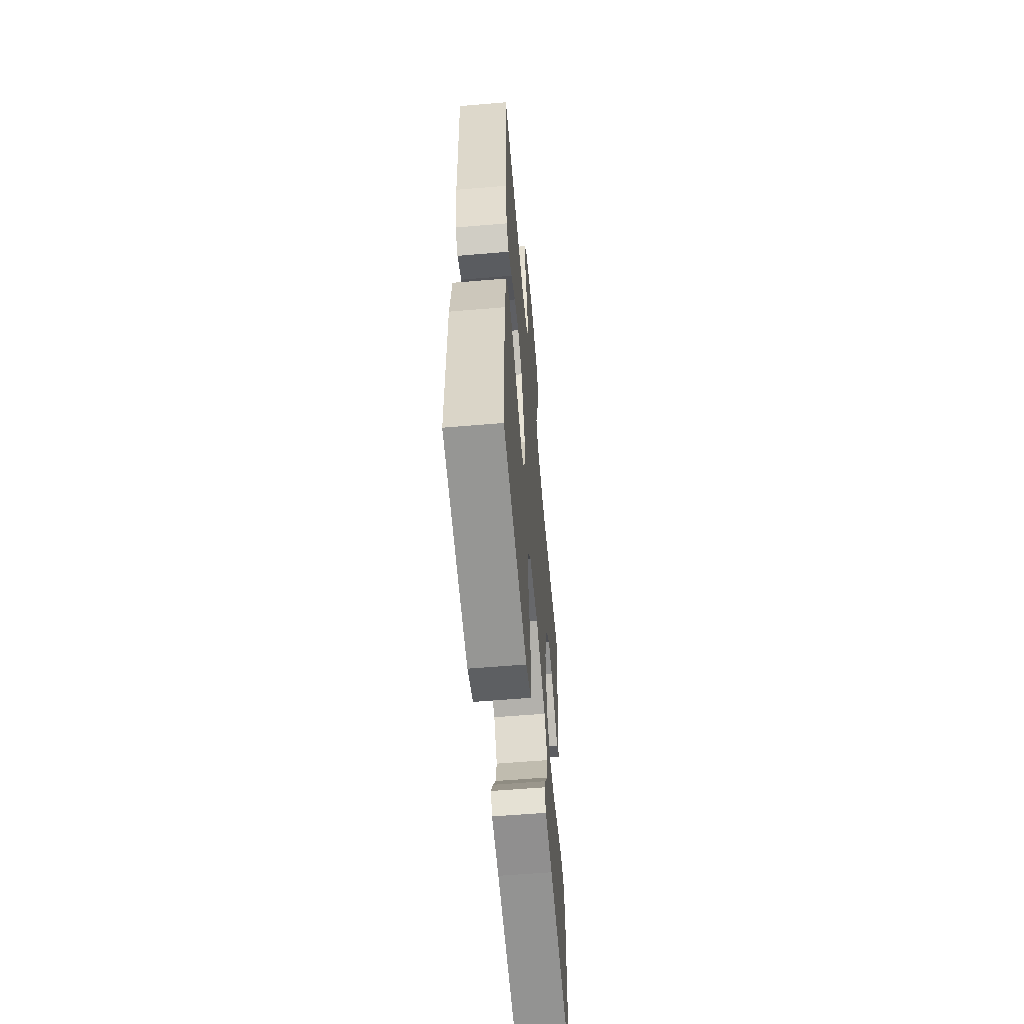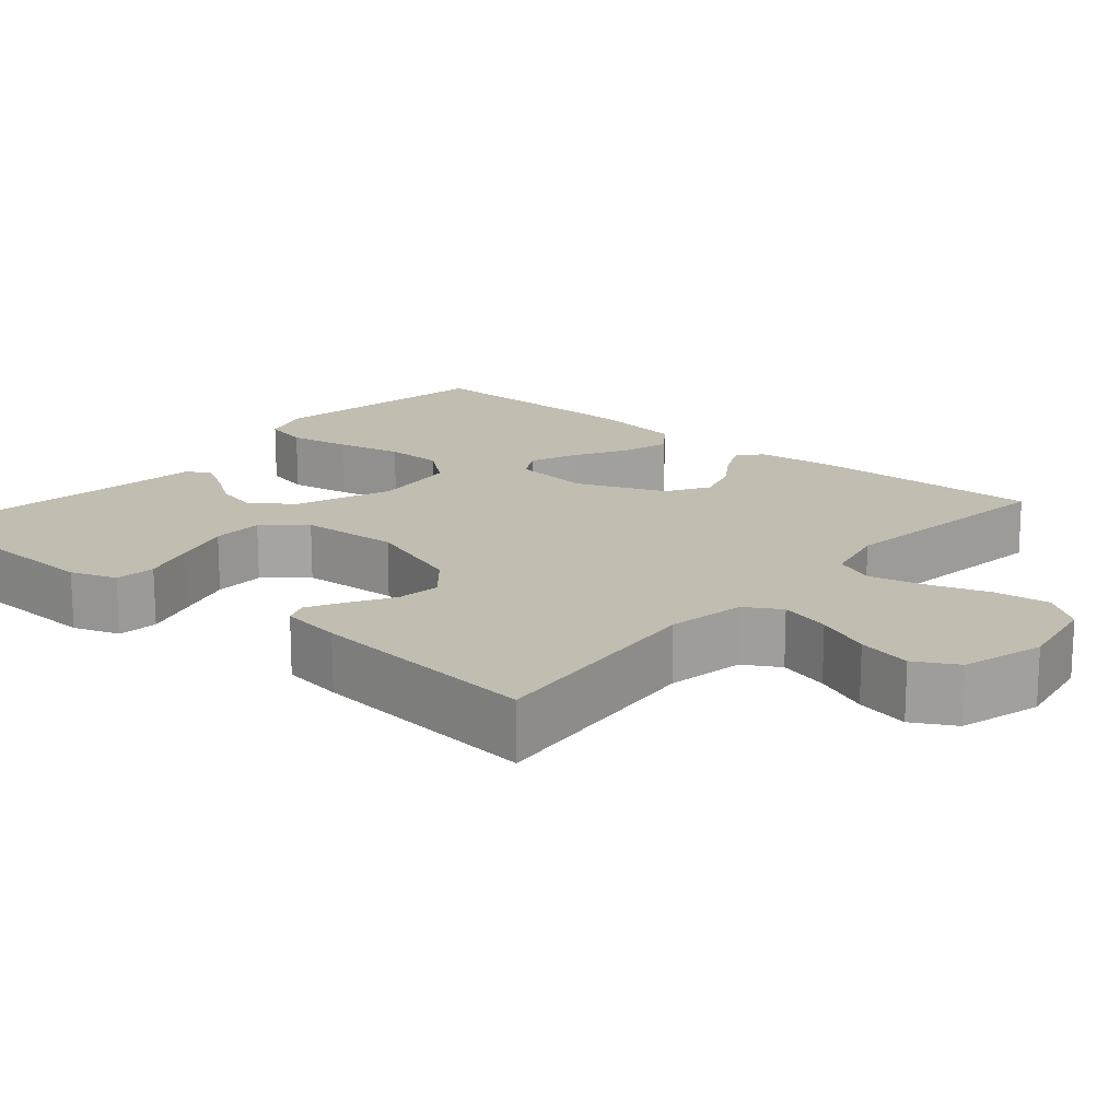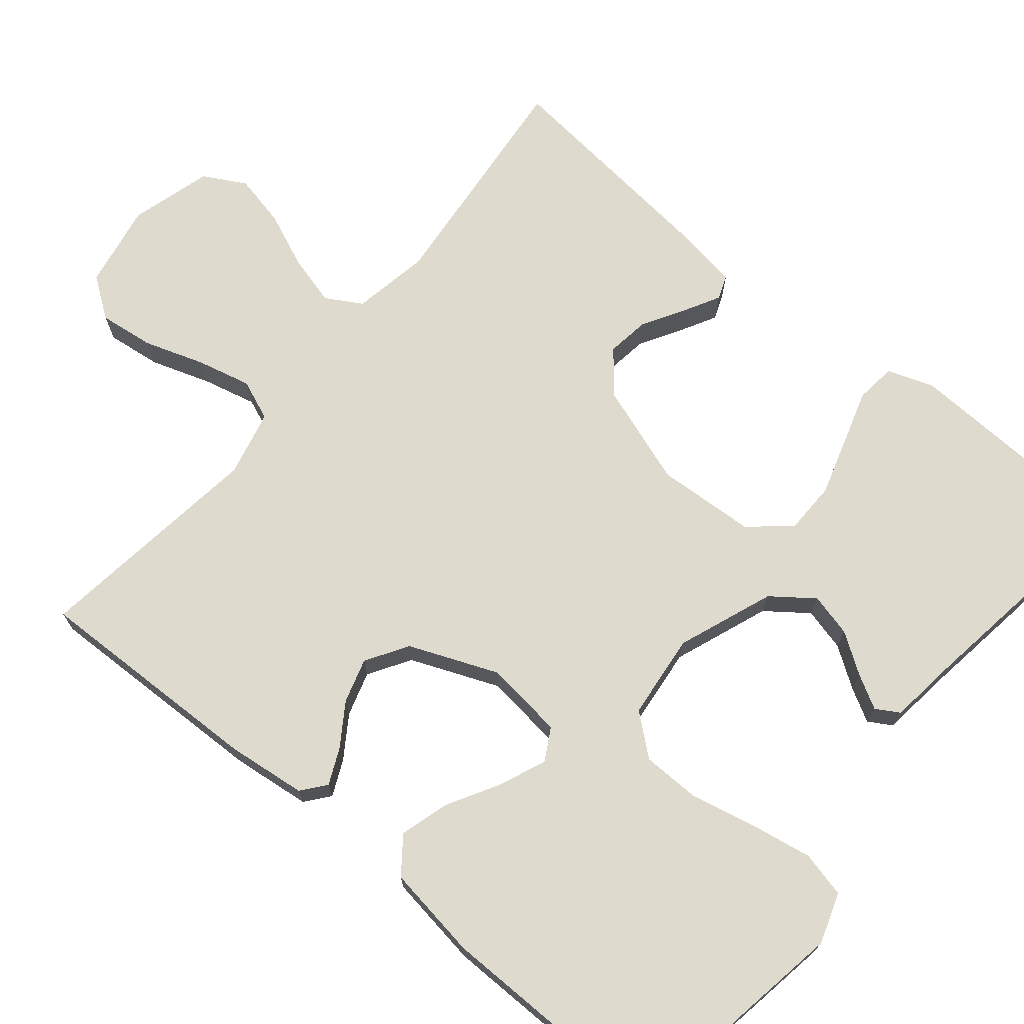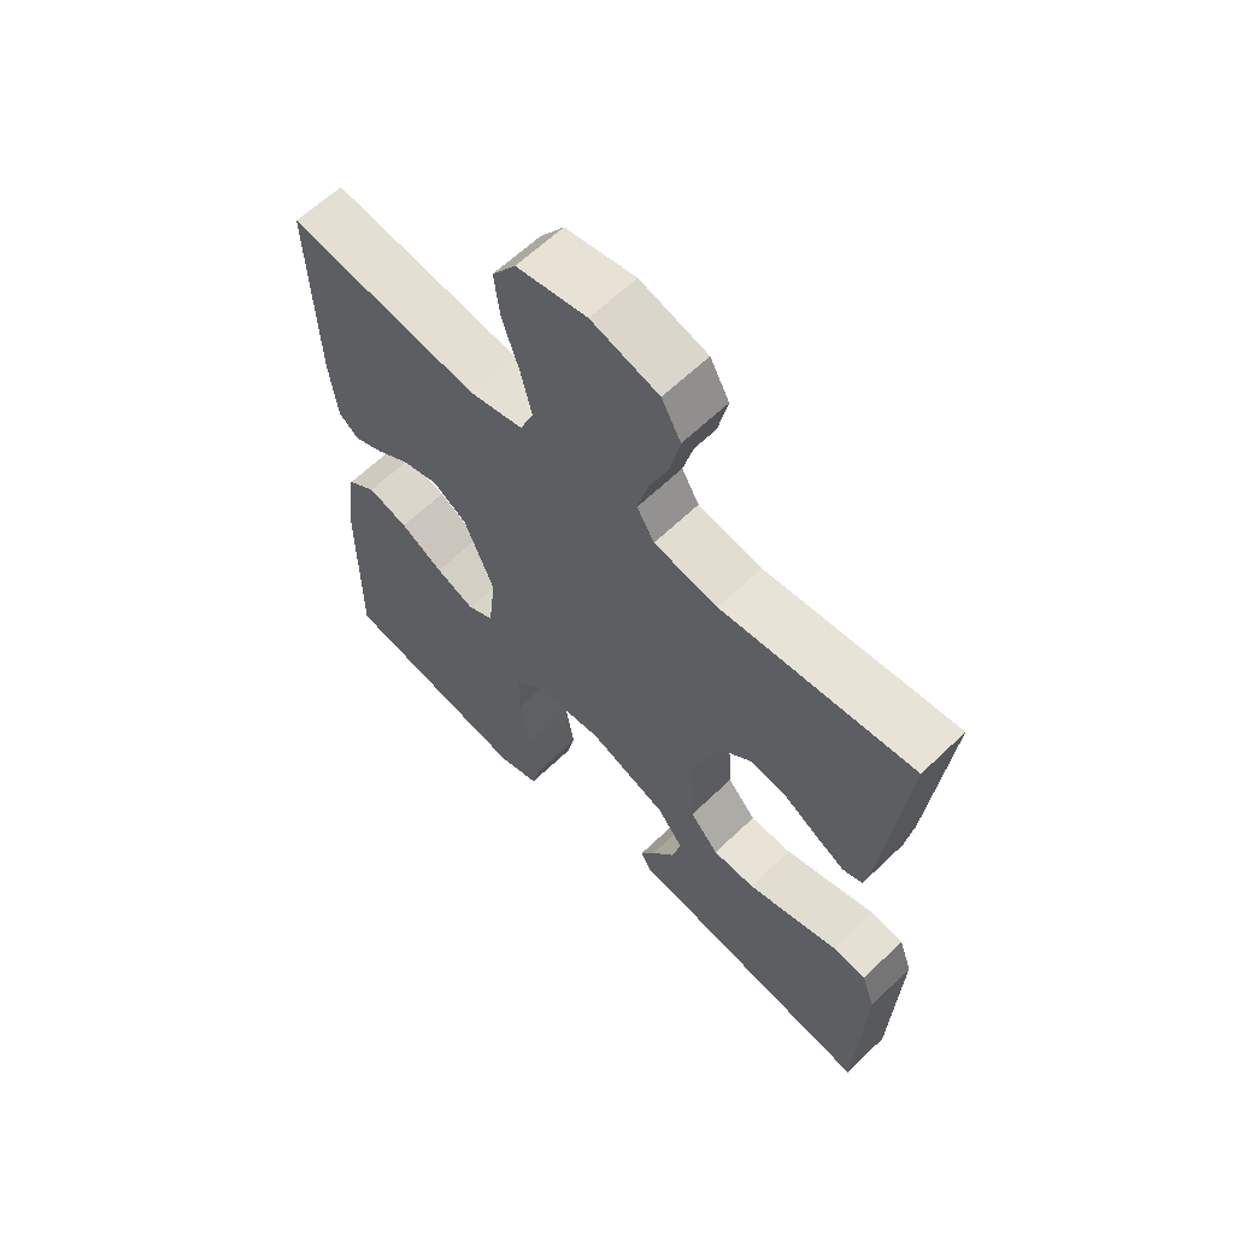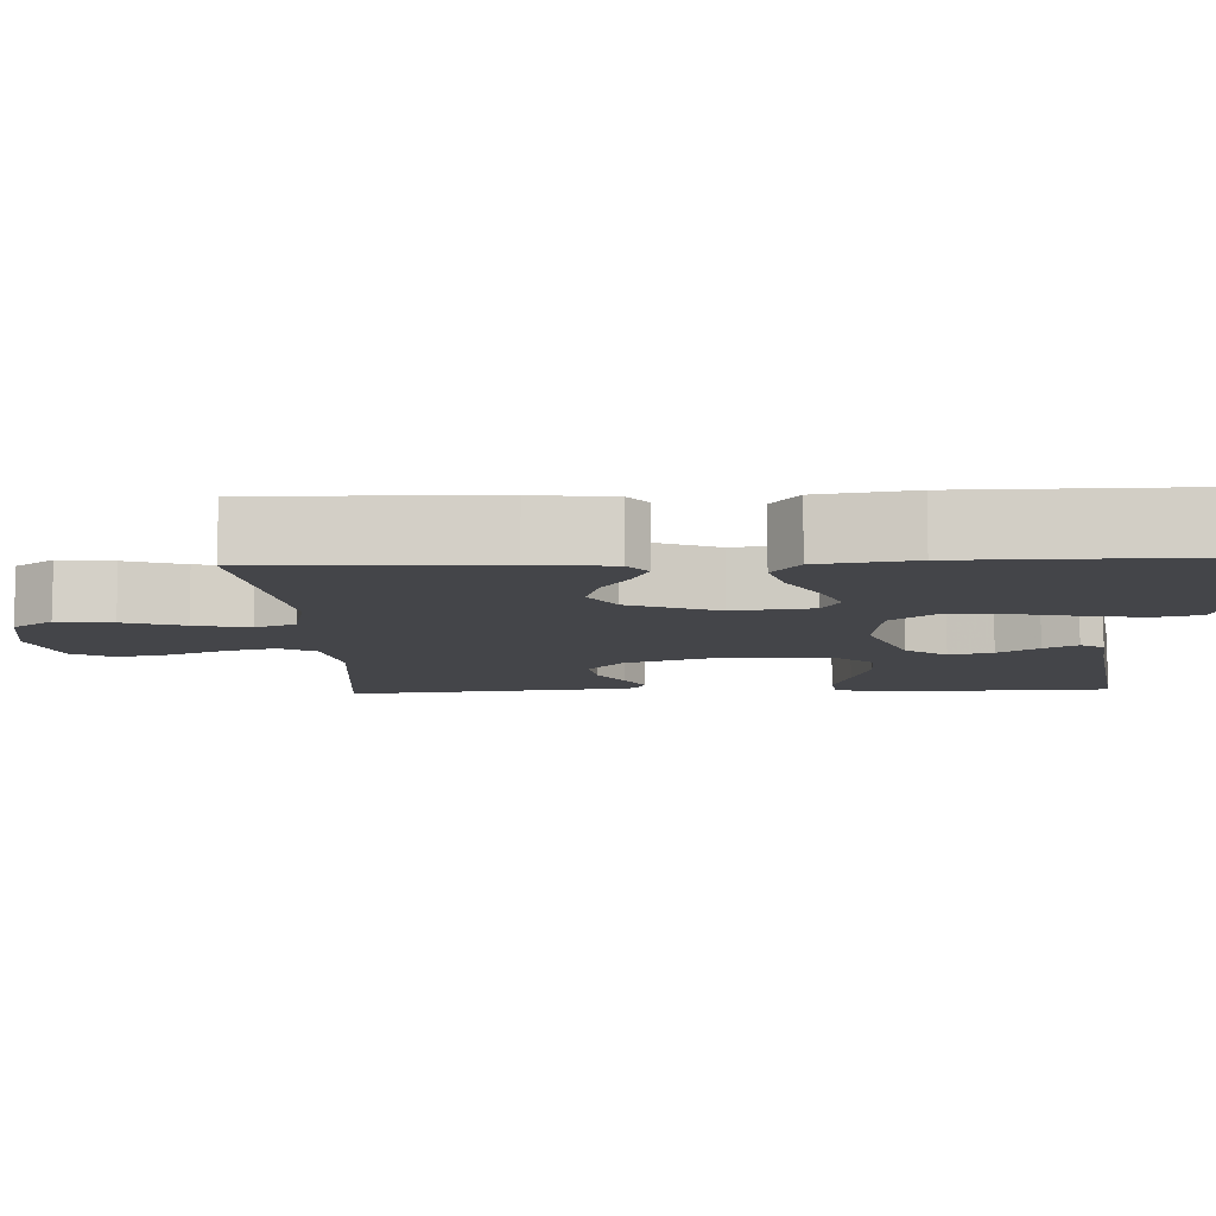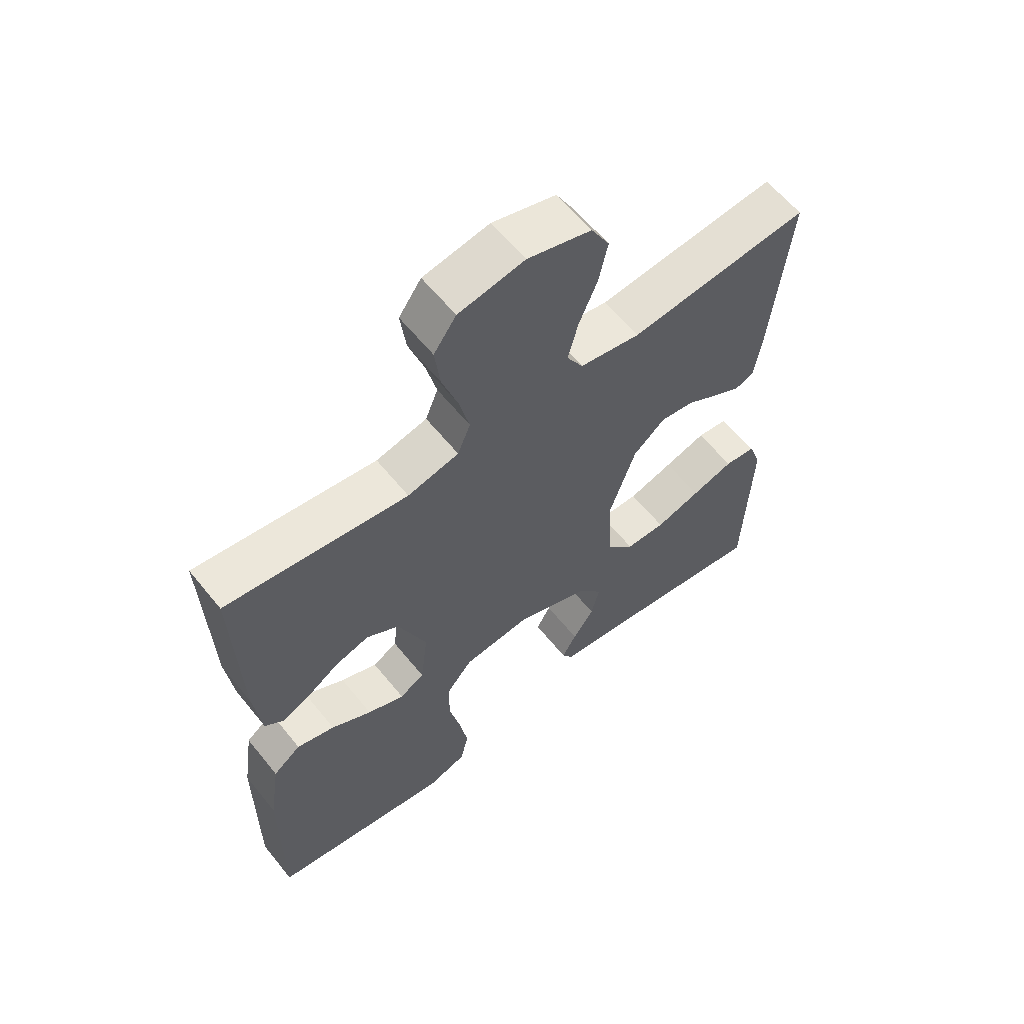
<metadata>
{"format":"obj","ext":"obj","renderer":"f3d","projection":"perspective","resolution":1024,"background":"white","views":[{"elev":-58.6,"azim":95.0,"up":"+Z"},{"elev":16.9,"azim":-49.5,"up":"+Y"},{"elev":71.1,"azim":129.7,"up":"+Y"},{"elev":62.2,"azim":-134.3,"up":"+Z"},{"elev":-9.0,"azim":92.7,"up":"+Y"},{"elev":60.8,"azim":141.2,"up":"+Z"}]}
</metadata>
<code>
v 0.5 0.07 0.5
v 0.491 0.07 0.2
v 0.479 0.07 0.098
v 0.448 0.07 0.073
v 0.402 0.07 0.094
v 0.348 0.07 0.13
v 0.291 0.07 0.147
v 0.237 0.07 0.114
v 0.19 0.07 0
v 0.202 0.07 -0.102
v 0.243 0.07 -0.125
v 0.304 0.07 -0.1
v 0.371 0.07 -0.062
v 0.434 0.07 -0.044
v 0.48 0.07 -0.079
v 0.498 0.07 -0.2
v 0.5 0.07 -0.5
v 0.2 0.07 -0.549
v 0.135 0.07 -0.527
v 0.121 0.07 -0.468
v 0.135 0.07 -0.389
v 0.154 0.07 -0.304
v 0.153 0.07 -0.229
v 0.11 0.07 -0.177
v 0 0.07 -0.165
v -0.124 0.07 -0.212
v -0.164 0.07 -0.265
v -0.15 0.07 -0.321
v -0.115 0.07 -0.373
v -0.091 0.07 -0.416
v -0.109 0.07 -0.446
v -0.2 0.07 -0.457
v -0.5 0.07 -0.5
v -0.511 0.07 -0.2
v -0.49 0.07 -0.141
v -0.438 0.07 -0.135
v -0.368 0.07 -0.157
v -0.293 0.07 -0.18
v -0.227 0.07 -0.179
v -0.182 0.07 -0.128
v -0.174 0.07 0
v -0.218 0.07 0.129
v -0.271 0.07 0.174
v -0.327 0.07 0.166
v -0.381 0.07 0.134
v -0.427 0.07 0.109
v -0.458 0.07 0.121
v -0.47 0.07 0.2
v -0.5 0.07 0.5
v -0.2 0.07 0.47
v -0.1 0.07 0.488
v -0.073 0.07 0.534
v -0.09 0.07 0.599
v -0.12 0.07 0.67
v -0.135 0.07 0.739
v -0.105 0.07 0.793
v 0 0.07 0.823
v 0.109 0.07 0.803
v 0.146 0.07 0.751
v 0.137 0.07 0.68
v 0.111 0.07 0.603
v 0.094 0.07 0.533
v 0.115 0.07 0.481
v 0.2 0.07 0.461
v 0.5 0 0.5
v 0.491 0 0.2
v 0.479 0 0.098
v 0.448 0 0.073
v 0.402 0 0.094
v 0.348 0 0.13
v 0.291 0 0.147
v 0.237 0 0.114
v 0.19 0 0
v 0.202 0 -0.102
v 0.243 0 -0.125
v 0.304 0 -0.1
v 0.371 0 -0.062
v 0.434 0 -0.044
v 0.48 0 -0.079
v 0.498 0 -0.2
v 0.5 0 -0.5
v 0.2 0 -0.549
v 0.135 0 -0.527
v 0.121 0 -0.468
v 0.135 0 -0.389
v 0.154 0 -0.304
v 0.153 0 -0.229
v 0.11 0 -0.177
v 0 0 -0.165
v -0.124 0 -0.212
v -0.164 0 -0.265
v -0.15 0 -0.321
v -0.115 0 -0.373
v -0.091 0 -0.416
v -0.109 0 -0.446
v -0.2 0 -0.457
v -0.5 0 -0.5
v -0.511 0 -0.2
v -0.49 0 -0.141
v -0.438 0 -0.135
v -0.368 0 -0.157
v -0.293 0 -0.18
v -0.227 0 -0.179
v -0.182 0 -0.128
v -0.174 0 0
v -0.218 0 0.129
v -0.271 0 0.174
v -0.327 0 0.166
v -0.381 0 0.134
v -0.427 0 0.109
v -0.458 0 0.121
v -0.47 0 0.2
v -0.5 0 0.5
v -0.2 0 0.47
v -0.1 0 0.488
v -0.073 0 0.534
v -0.09 0 0.599
v -0.12 0 0.67
v -0.135 0 0.739
v -0.105 0 0.793
v 0 0 0.823
v 0.109 0 0.803
v 0.146 0 0.751
v 0.137 0 0.68
v 0.111 0 0.603
v 0.094 0 0.533
v 0.115 0 0.481
v 0.2 0 0.461
f 58 59 60 61
f 58 61 62
f 57 58 62
f 56 57 62
f 53 54 55 56
f 52 53 56 62
f 51 52 62 63
f 47 48 49 50
f 44 45 46 47
f 44 47 50 51
f 34 35 36 37
f 32 33 34 37
f 32 37 38
f 31 32 38 39
f 28 29 30 31
f 19 20 21 22
f 17 18 19 22
f 17 22 23
f 16 17 23 24
f 12 13 14 15
f 11 12 15 16
f 3 4 5 6
f 3 6 7
f 64 1 2 3
f 64 3 7
f 63 64 7 8
f 43 44 51 63
f 42 43 63 8
f 41 42 8 9
f 40 41 9 10
f 39 40 10 11
f 28 31 39
f 27 28 39
f 26 27 39
f 25 26 39
f 25 39 11
f 11 16 24 25
f 125 124 123 122
f 126 125 122
f 126 122 121
f 126 121 120
f 120 119 118 117
f 126 120 117 116
f 127 126 116 115
f 114 113 112 111
f 111 110 109 108
f 115 114 111 108
f 101 100 99 98
f 101 98 97 96
f 102 101 96
f 103 102 96 95
f 95 94 93 92
f 86 85 84 83
f 86 83 82 81
f 87 86 81
f 88 87 81 80
f 79 78 77 76
f 80 79 76 75
f 70 69 68 67
f 71 70 67
f 67 66 65 128
f 71 67 128
f 72 71 128 127
f 127 115 108 107
f 72 127 107 106
f 73 72 106 105
f 74 73 105 104
f 75 74 104 103
f 103 95 92
f 103 92 91
f 103 91 90
f 103 90 89
f 75 103 89
f 89 88 80 75
f 1 65 66 2
f 2 66 67 3
f 3 67 68 4
f 4 68 69 5
f 5 69 70 6
f 6 70 71 7
f 7 71 72 8
f 8 72 73 9
f 9 73 74 10
f 10 74 75 11
f 11 75 76 12
f 12 76 77 13
f 13 77 78 14
f 14 78 79 15
f 15 79 80 16
f 16 80 81 17
f 17 81 82 18
f 18 82 83 19
f 19 83 84 20
f 20 84 85 21
f 21 85 86 22
f 22 86 87 23
f 23 87 88 24
f 24 88 89 25
f 25 89 90 26
f 26 90 91 27
f 27 91 92 28
f 28 92 93 29
f 29 93 94 30
f 30 94 95 31
f 31 95 96 32
f 32 96 97 33
f 33 97 98 34
f 34 98 99 35
f 35 99 100 36
f 36 100 101 37
f 37 101 102 38
f 38 102 103 39
f 39 103 104 40
f 40 104 105 41
f 41 105 106 42
f 42 106 107 43
f 43 107 108 44
f 44 108 109 45
f 45 109 110 46
f 46 110 111 47
f 47 111 112 48
f 48 112 113 49
f 49 113 114 50
f 50 114 115 51
f 51 115 116 52
f 52 116 117 53
f 53 117 118 54
f 54 118 119 55
f 55 119 120 56
f 56 120 121 57
f 57 121 122 58
f 58 122 123 59
f 59 123 124 60
f 60 124 125 61
f 61 125 126 62
f 62 126 127 63
f 63 127 128 64
f 64 128 65 1

</code>
